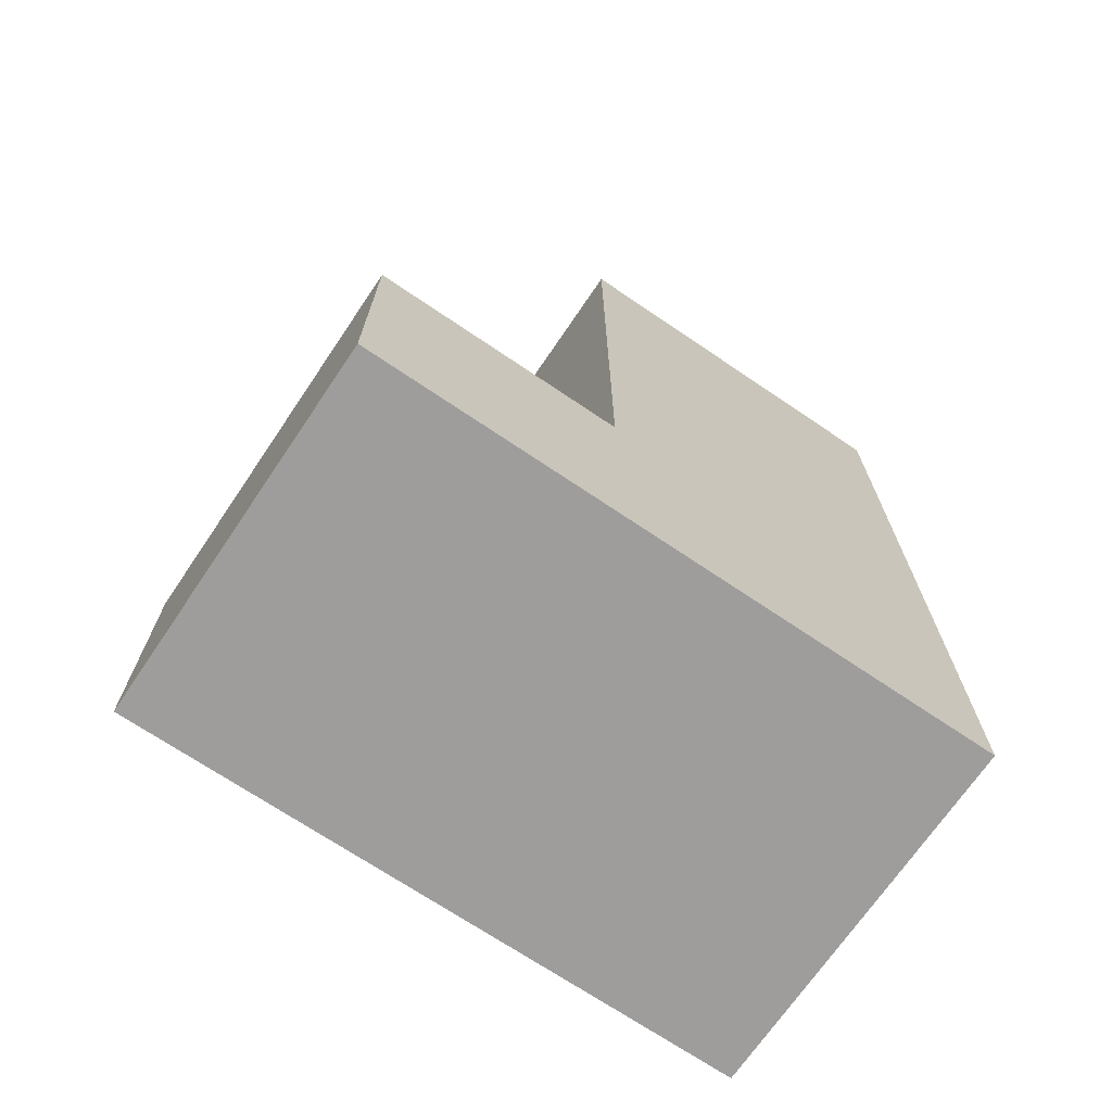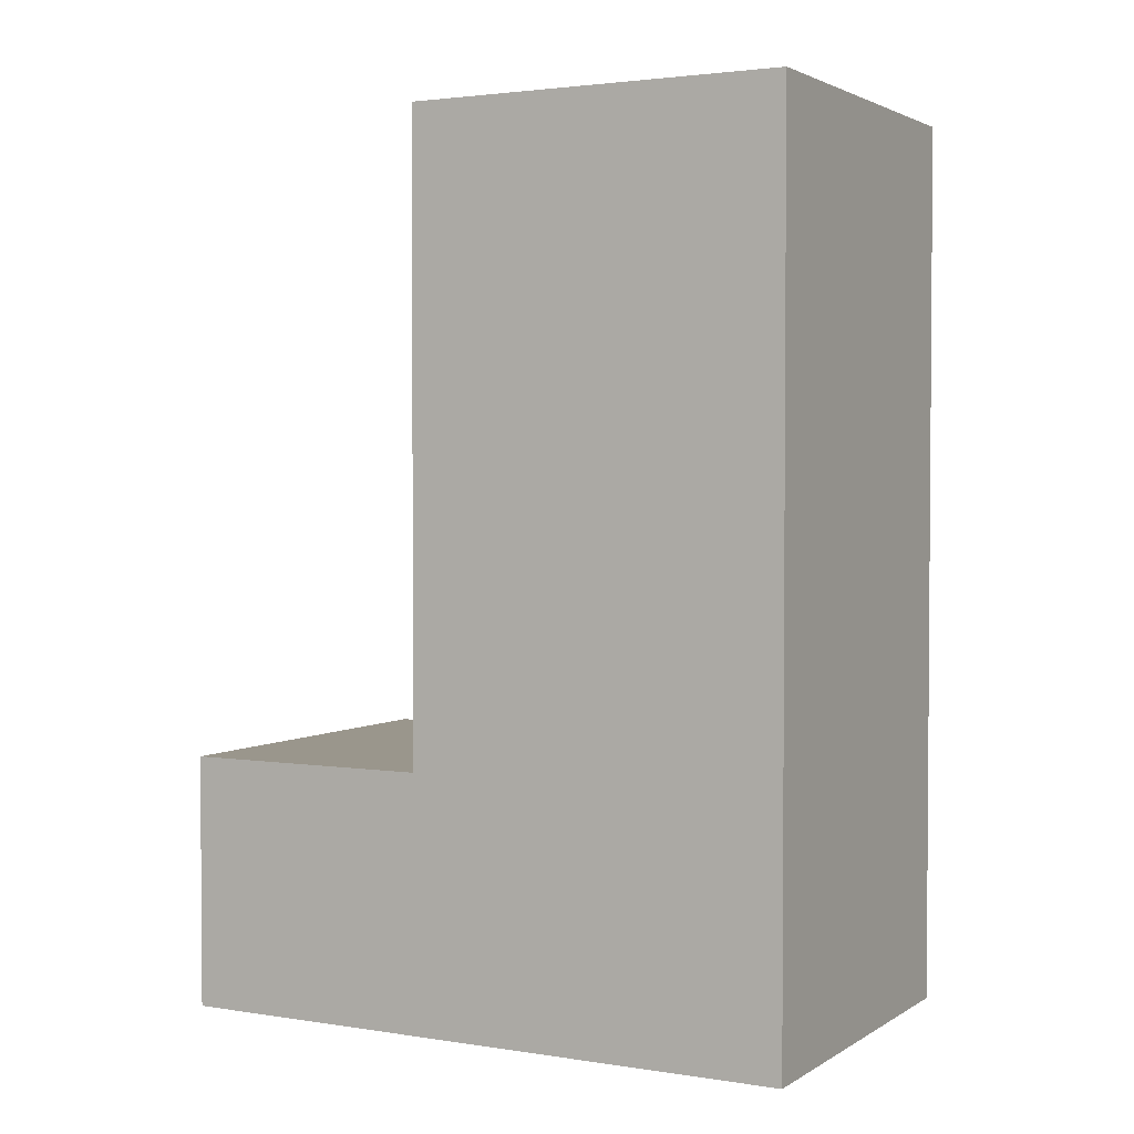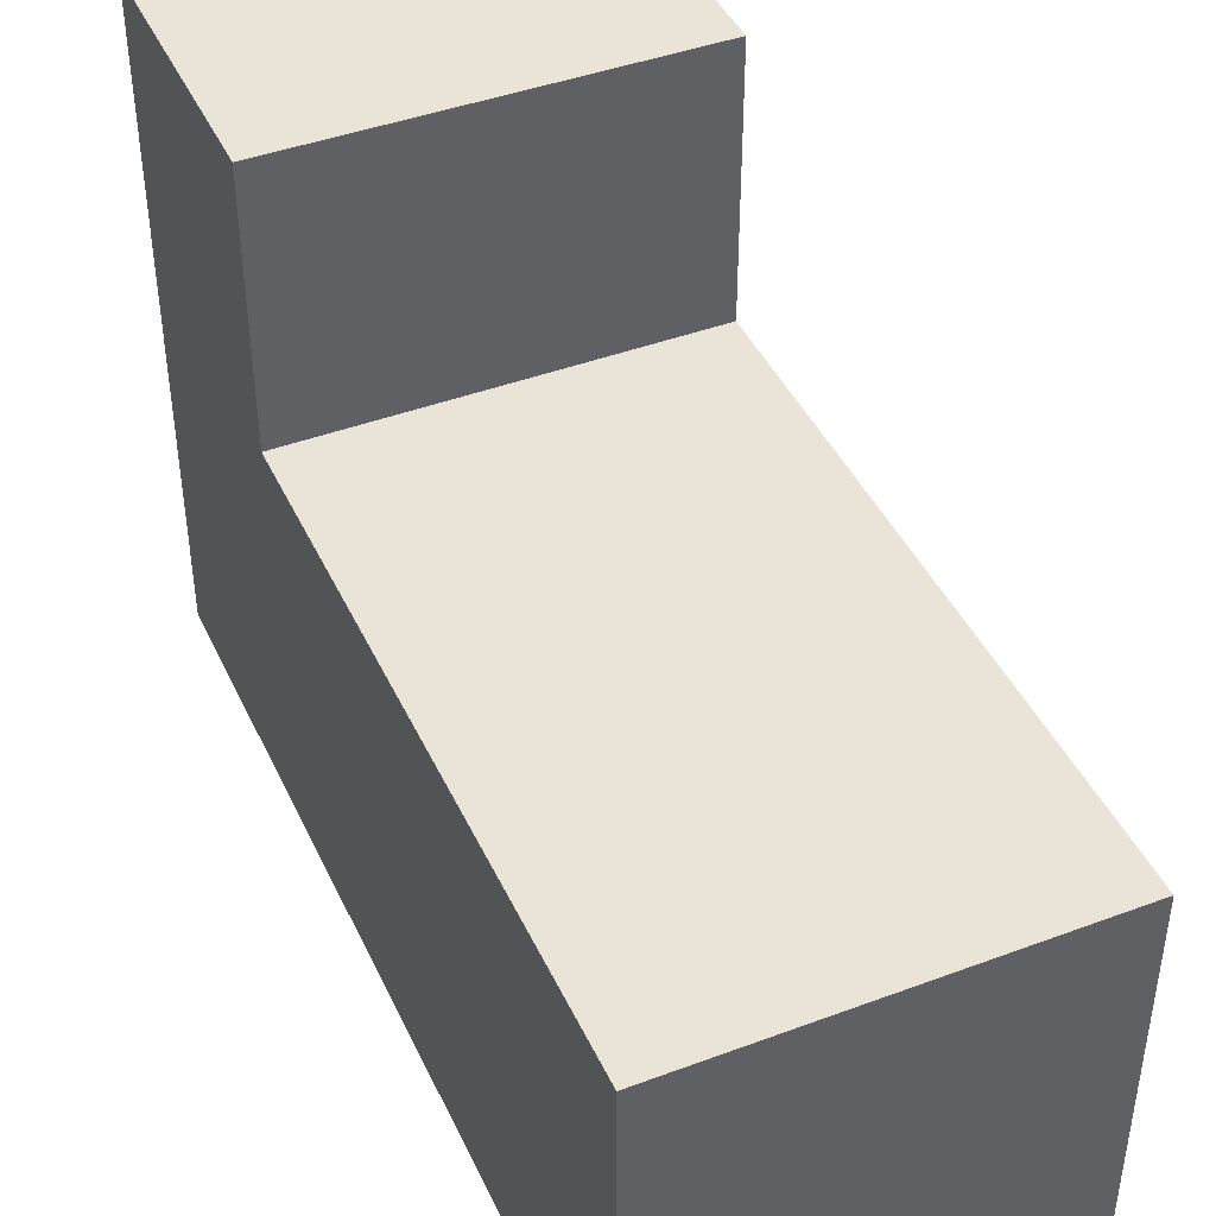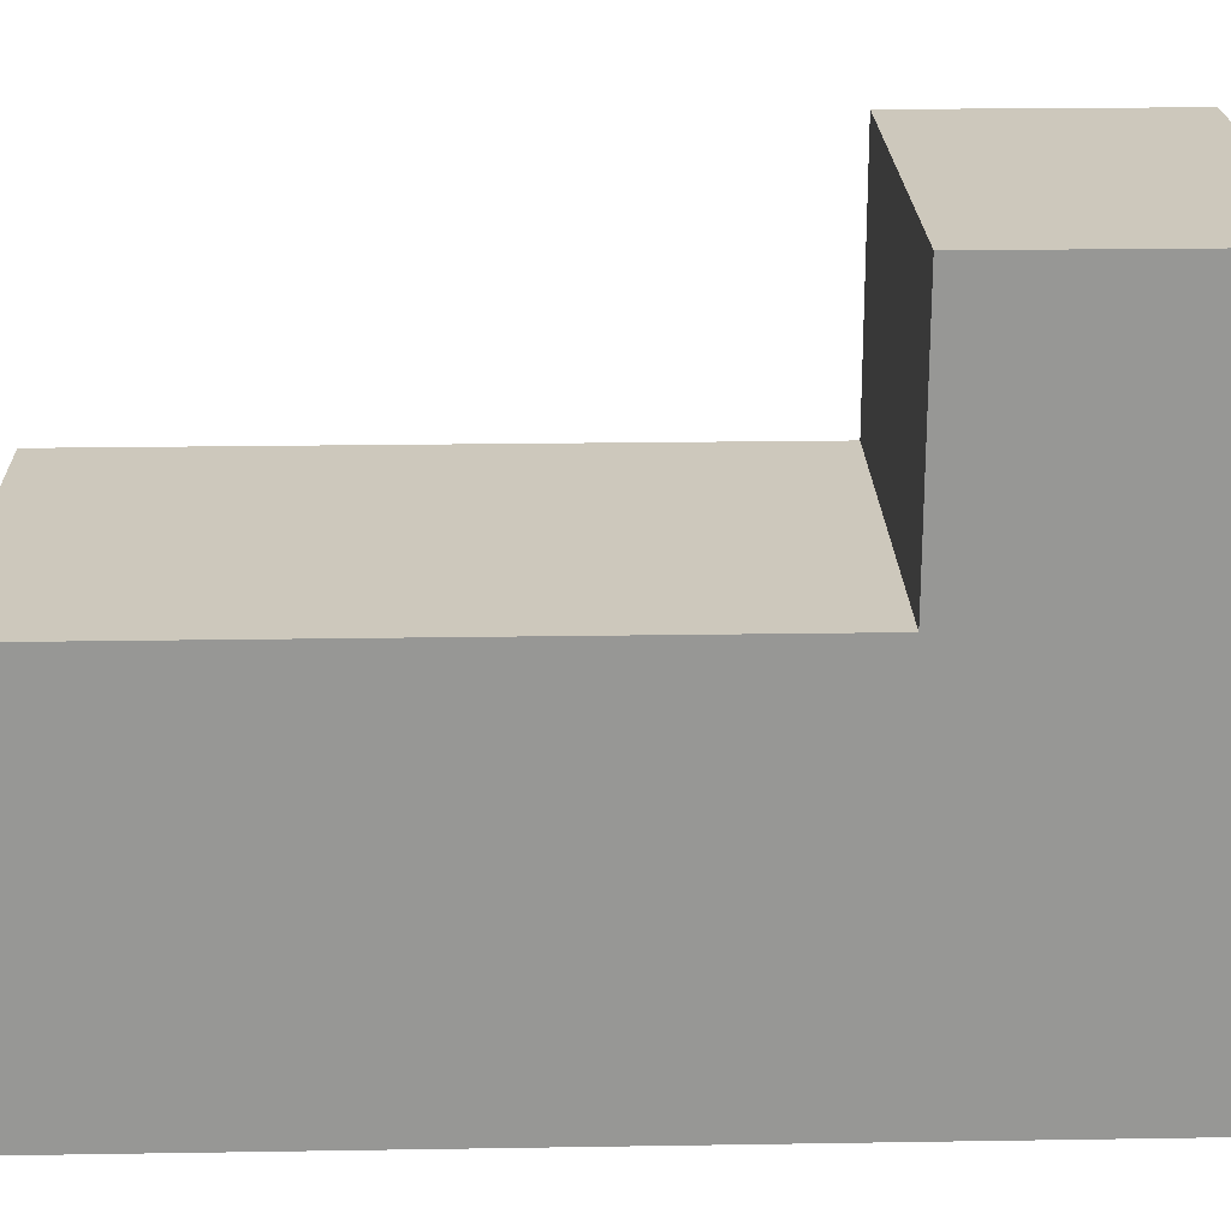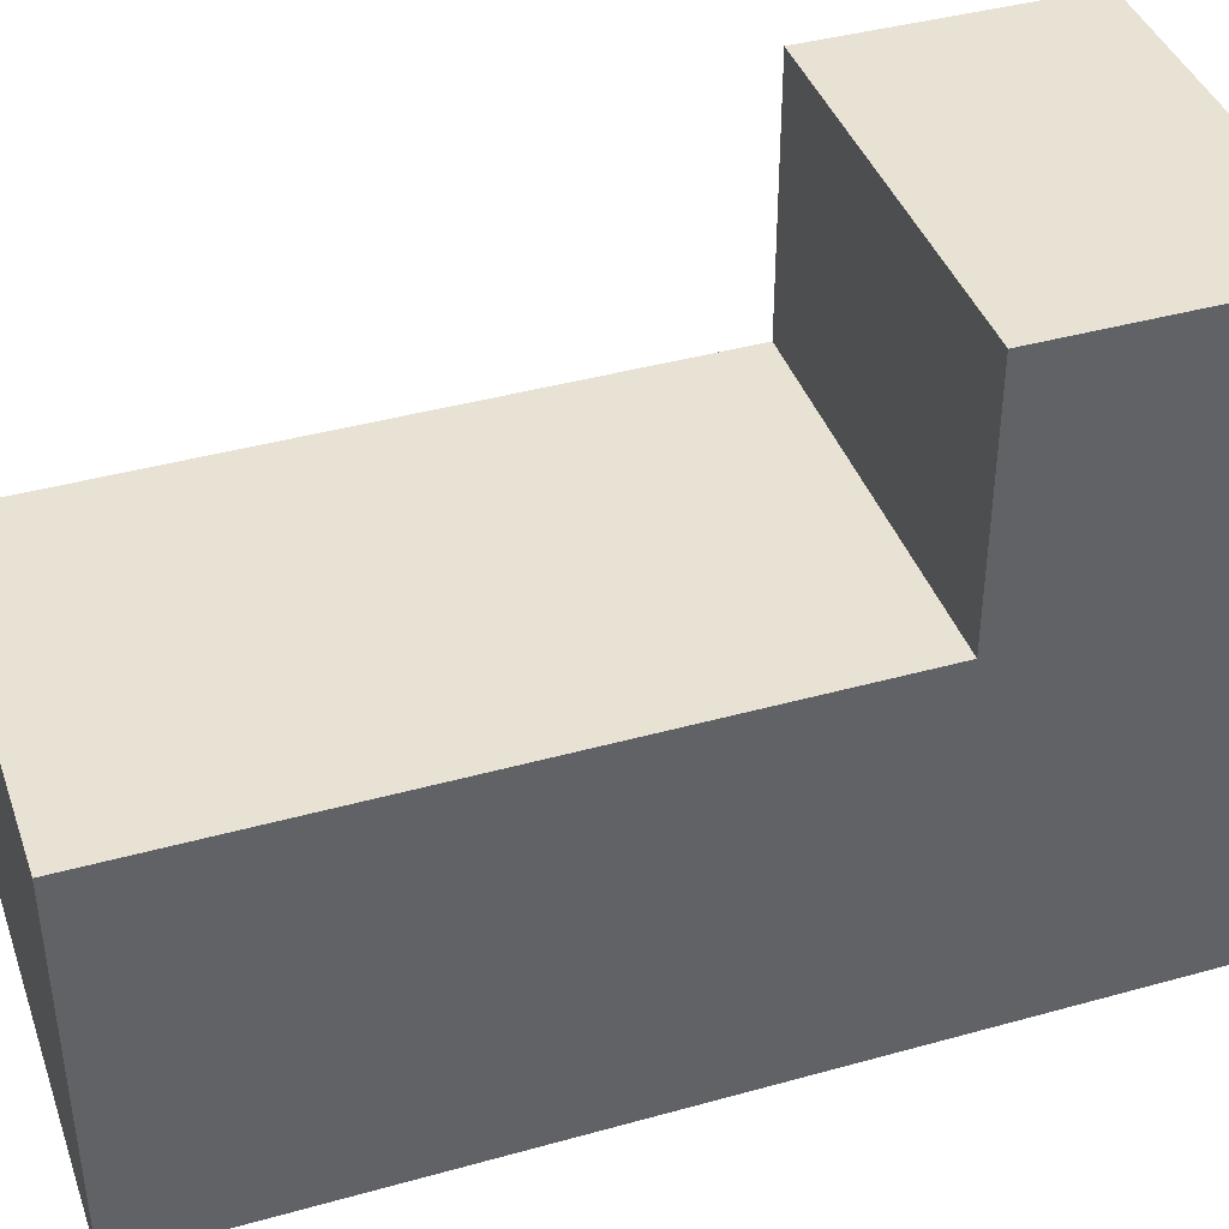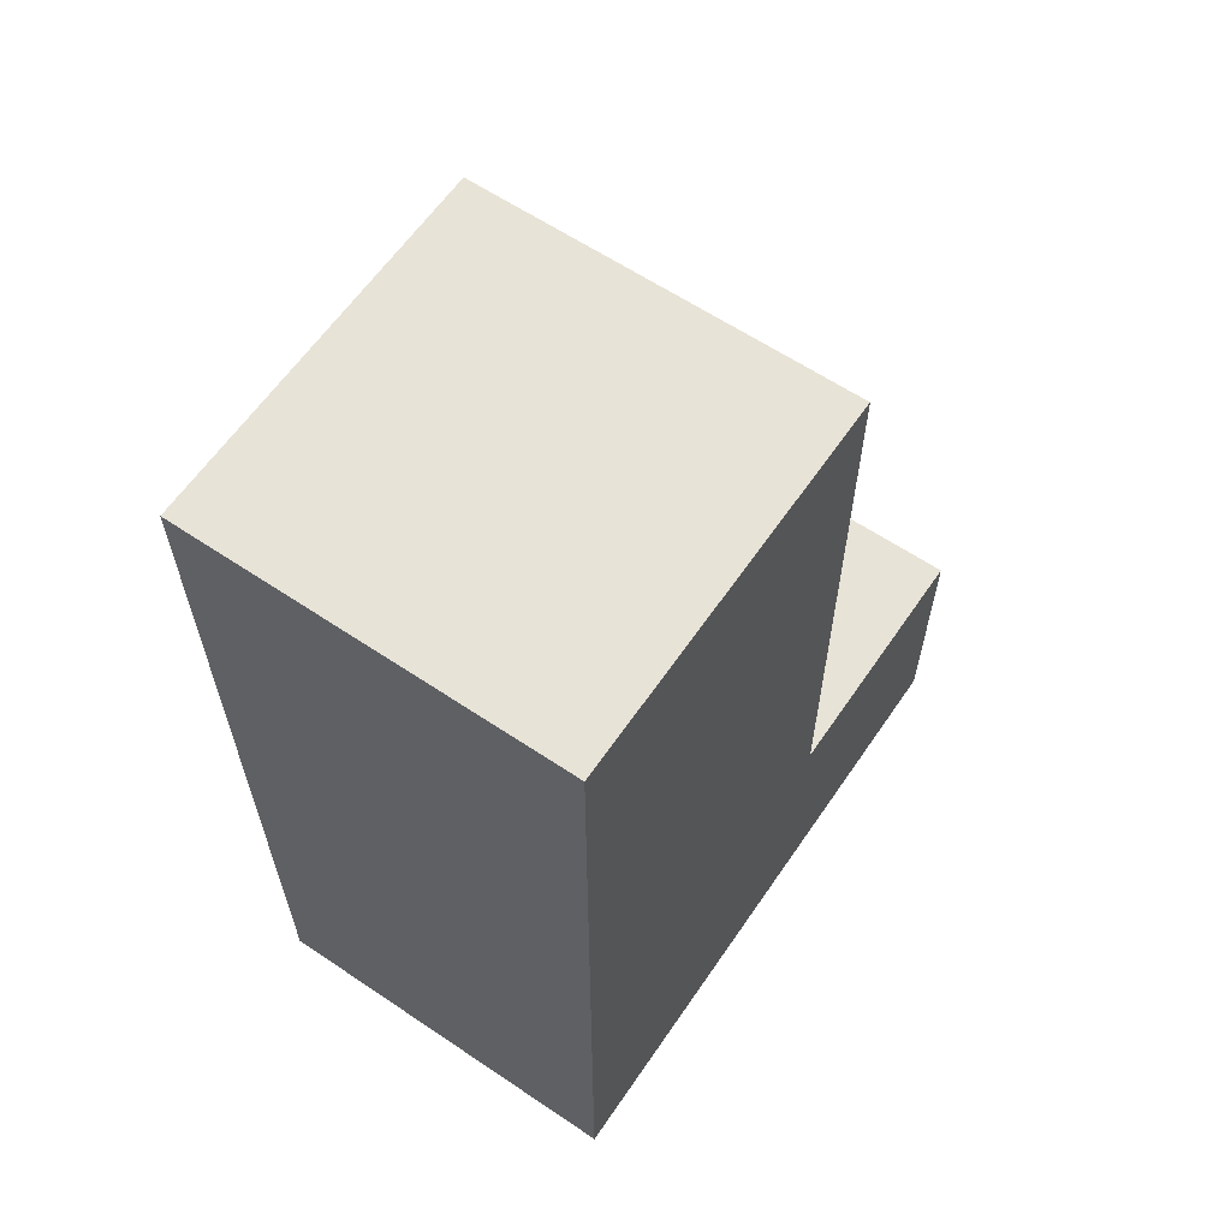
<metadata>
{"format":"obj","ext":"obj","renderer":"f3d","projection":"perspective","resolution":1024,"background":"white","views":[{"elev":-70.4,"azim":55.9,"up":"+Y"},{"elev":2.5,"azim":118.4,"up":"+Y"},{"elev":43.2,"azim":156.2,"up":"+Z"},{"elev":22.1,"azim":-91.6,"up":"+Z"},{"elev":40.7,"azim":-108.8,"up":"+Z"},{"elev":61.8,"azim":-145.7,"up":"+Y"}]}
</metadata>
<code>
o
v 1.3 0.8 -1.2
v 1.3 0.8 -1.7
v 1.3 1 -1.2
v 1.3 1 -1.4
v 1.3 1 -1.7
v 1.3 1.1 -1.4
v 1.3 1.1 -1.5
v 1.3 1.1 -1.6
v 1.3 1.1 -1.7
v 1.3 1.4 -1.4
v 1.3 1.4 -1.5
v 1.3 1.4 -1.6
v 1.3 1.4 -1.7
v 1.3 1.5 -1.4
v 1.3 1.5 -1.7
v 1.6 0.8 -1.2
v 1.6 0.8 -1.7
v 1.6 1 -1.2
v 1.6 1 -1.4
v 1.6 1 -1.7
v 1.6 1.1 -1.4
v 1.6 1.1 -1.5
v 1.6 1.1 -1.6
v 1.6 1.1 -1.7
v 1.6 1.4 -1.4
v 1.6 1.4 -1.5
v 1.6 1.4 -1.6
v 1.6 1.4 -1.7
v 1.6 1.5 -1.4
v 1.6 1.5 -1.7
v 1.3 0.8 -1.2
v 1.3 1 -1.2
v 1.6 0.8 -1.2
v 1.6 1 -1.2
v 1.3 1 -1.4
v 1.3 1.1 -1.4
v 1.3 1.4 -1.4
v 1.3 1.5 -1.4
v 1.4 1.1 -1.4
v 1.4 1.4 -1.4
v 1.5 1.1 -1.4
v 1.5 1.4 -1.4
v 1.6 1 -1.4
v 1.6 1.1 -1.4
v 1.6 1.4 -1.4
v 1.6 1.5 -1.4
v 1.3 0.8 -1.7
v 1.3 1 -1.7
v 1.3 1.1 -1.7
v 1.3 1.4 -1.7
v 1.3 1.5 -1.7
v 1.4 1.1 -1.7
v 1.4 1.4 -1.7
v 1.5 1.1 -1.7
v 1.5 1.4 -1.7
v 1.6 0.8 -1.7
v 1.6 1 -1.7
v 1.6 1.1 -1.7
v 1.6 1.4 -1.7
v 1.6 1.5 -1.7
v 1.3 0.8 -1.2
v 1.6 0.8 -1.2
v 1.3 0.8 -1.7
v 1.6 0.8 -1.7
v 1.3 1 -1.2
v 1.6 1 -1.2
v 1.3 1 -1.4
v 1.6 1 -1.4
v 1.3 1.5 -1.4
v 1.6 1.5 -1.4
v 1.3 1.5 -1.7
v 1.6 1.5 -1.7
f 3 2 1
f 4 2 3
f 5 2 4
f 6 5 4
f 7 5 6
f 8 5 7
f 9 5 8
f 10 7 6
f 11 8 7
f 11 7 10
f 12 9 8
f 12 8 11
f 13 9 12
f 14 11 10
f 14 12 11
f 14 13 12
f 15 13 14
f 16 17 18
f 18 17 19
f 19 17 20
f 19 20 21
f 21 20 22
f 22 20 23
f 23 20 24
f 21 22 25
f 22 23 26
f 25 22 26
f 23 24 27
f 26 23 27
f 27 24 28
f 25 26 29
f 26 27 29
f 27 28 29
f 29 28 30
f 33 32 31
f 34 32 33
f 39 36 35
f 39 37 36
f 40 38 37
f 40 37 39
f 41 39 35
f 41 40 39
f 42 38 40
f 42 40 41
f 43 41 35
f 44 42 41
f 44 41 43
f 45 38 42
f 45 42 44
f 46 38 45
f 48 49 52
f 49 50 52
f 50 51 53
f 52 50 53
f 48 52 54
f 52 53 54
f 53 51 55
f 54 53 55
f 47 48 56
f 48 54 57
f 56 48 57
f 54 55 58
f 57 54 58
f 55 51 59
f 58 55 59
f 59 51 60
f 63 62 61
f 64 62 63
f 65 66 67
f 67 66 68
f 69 70 71
f 71 70 72

</code>
